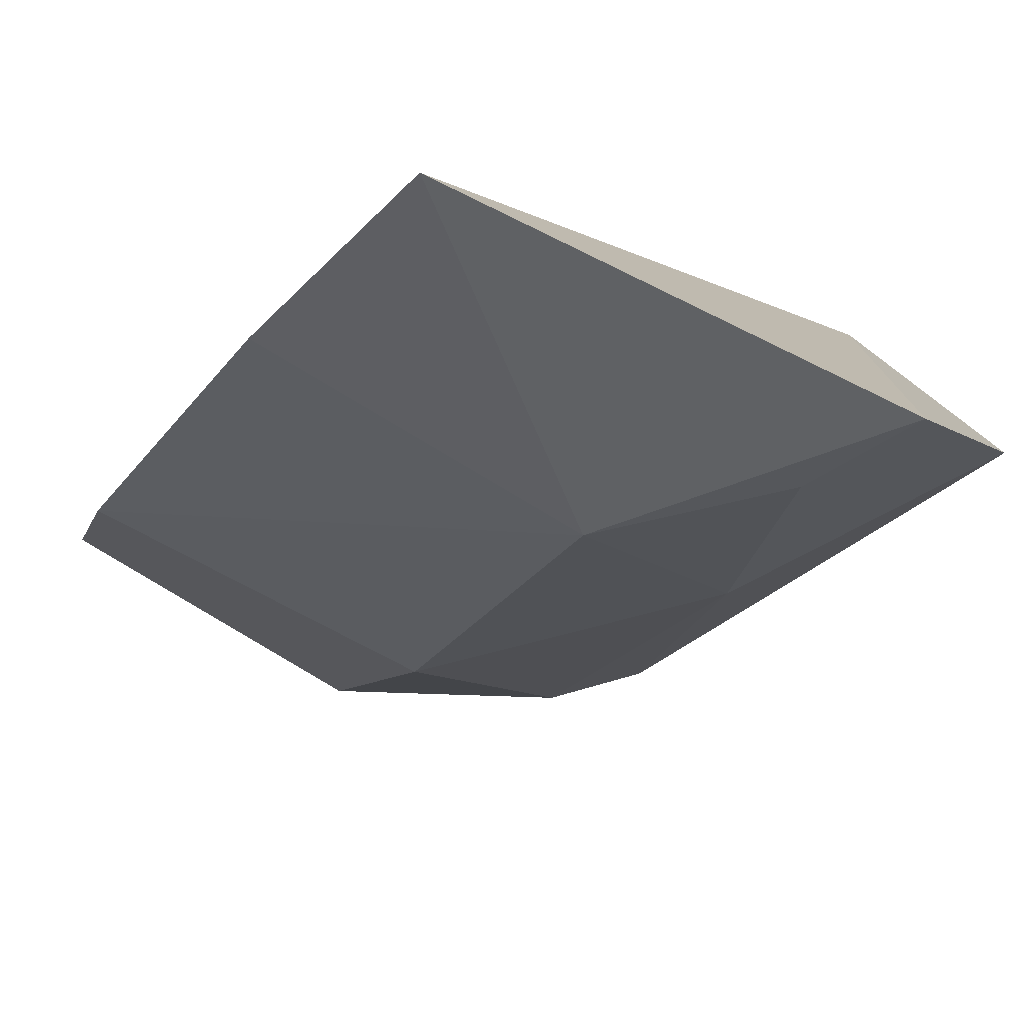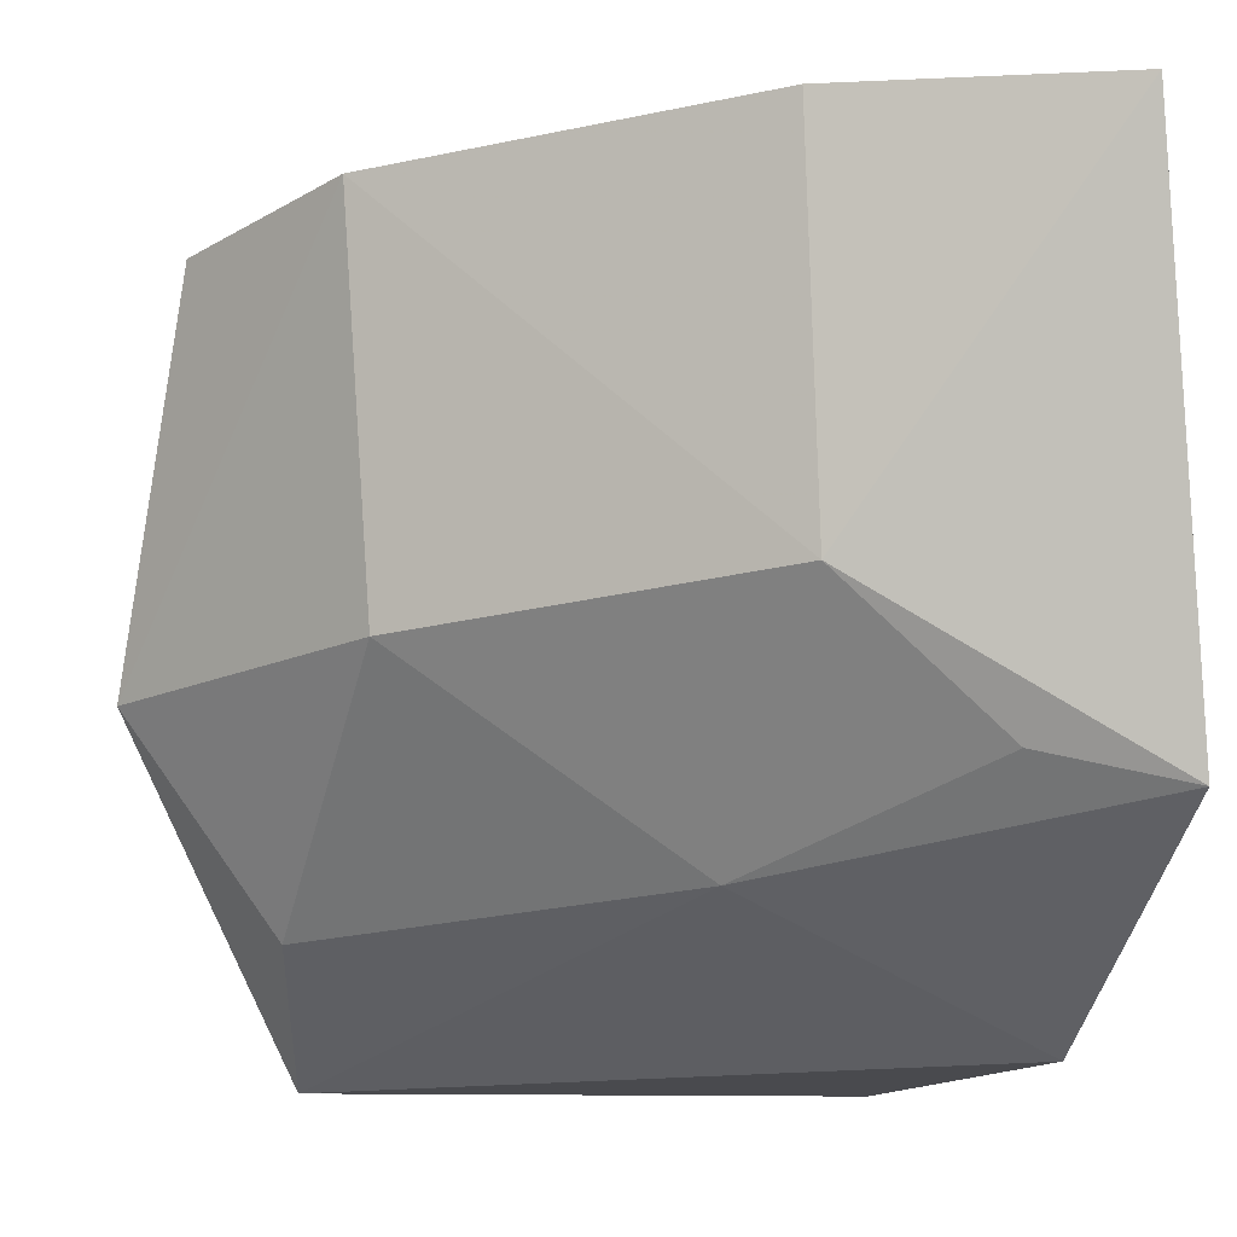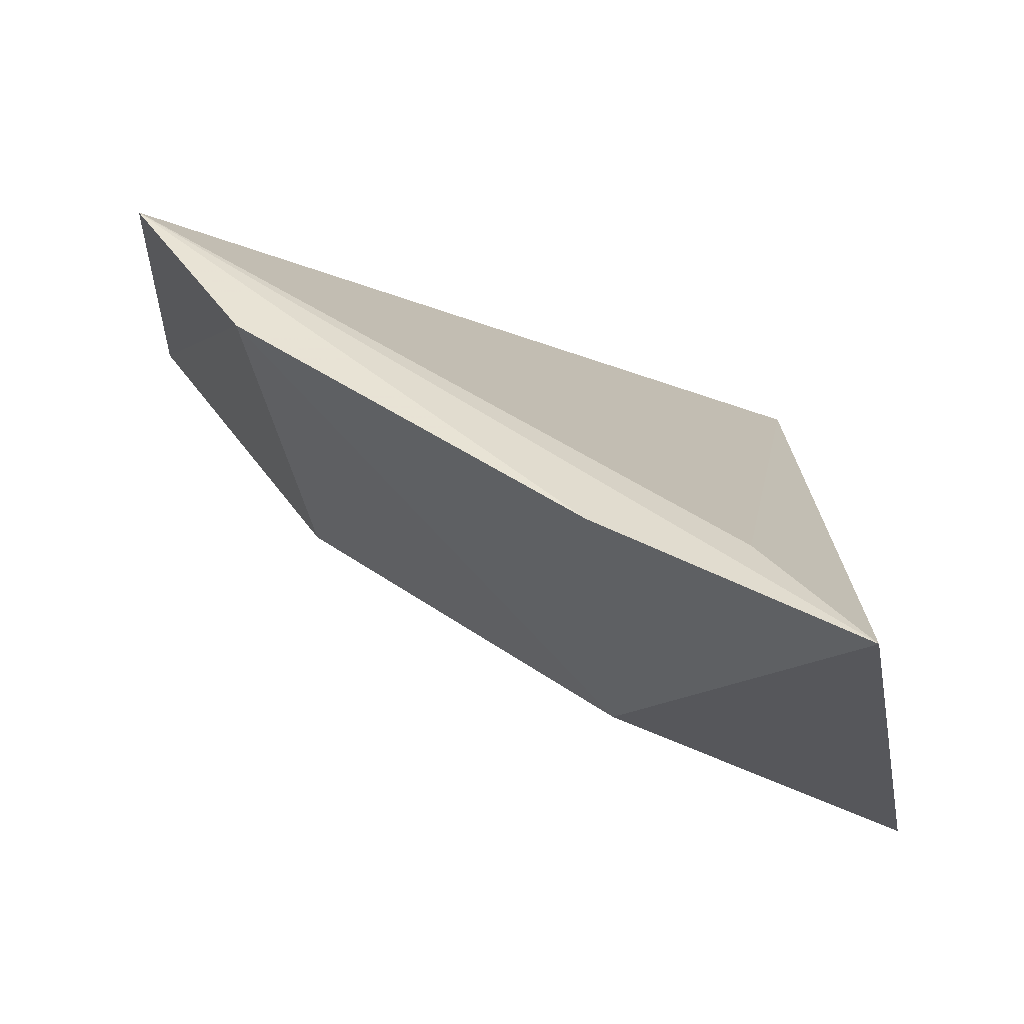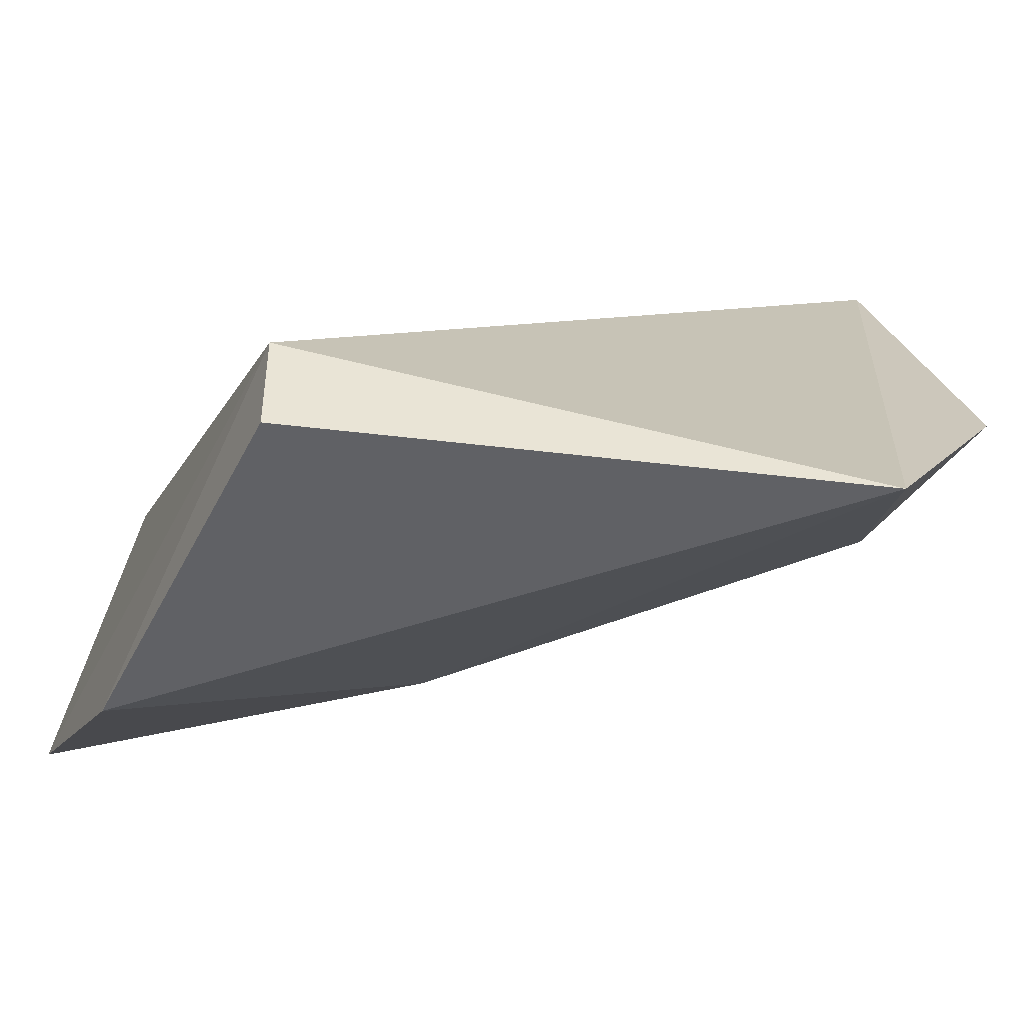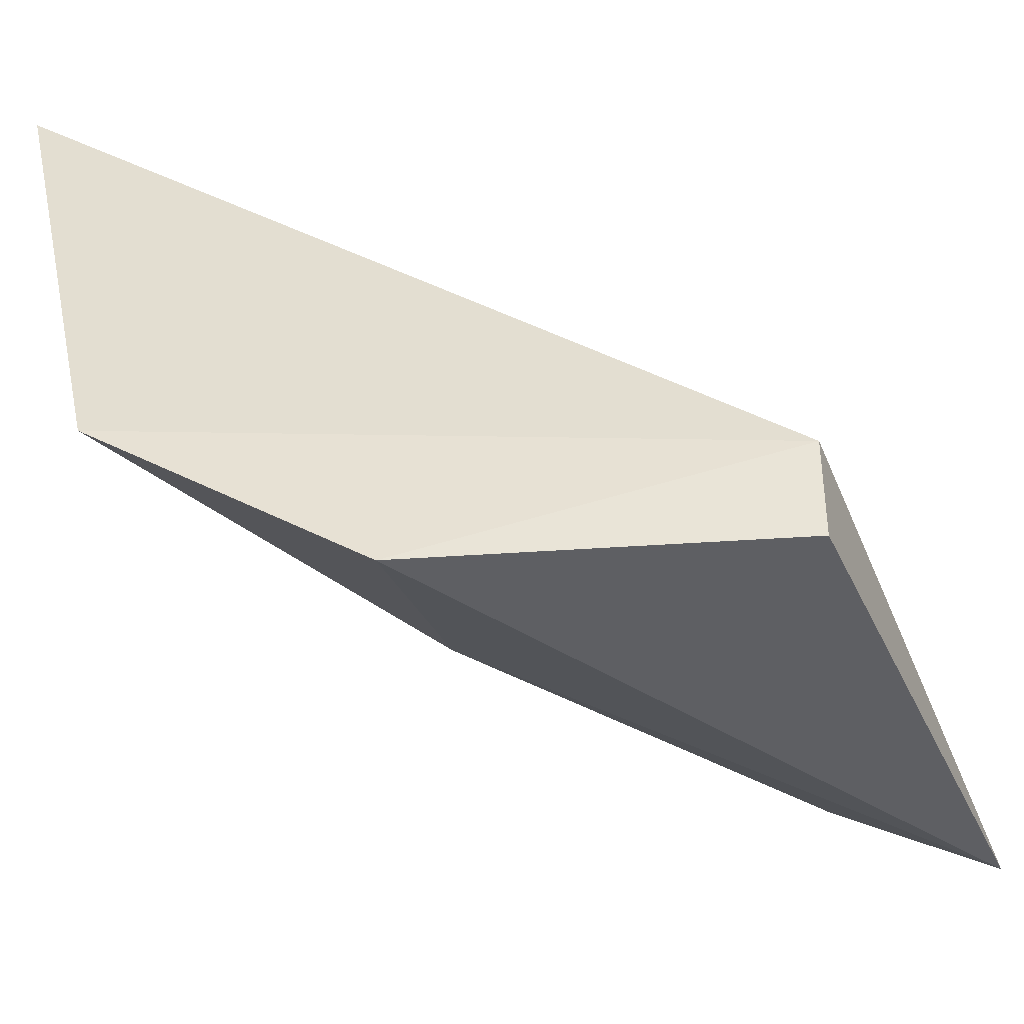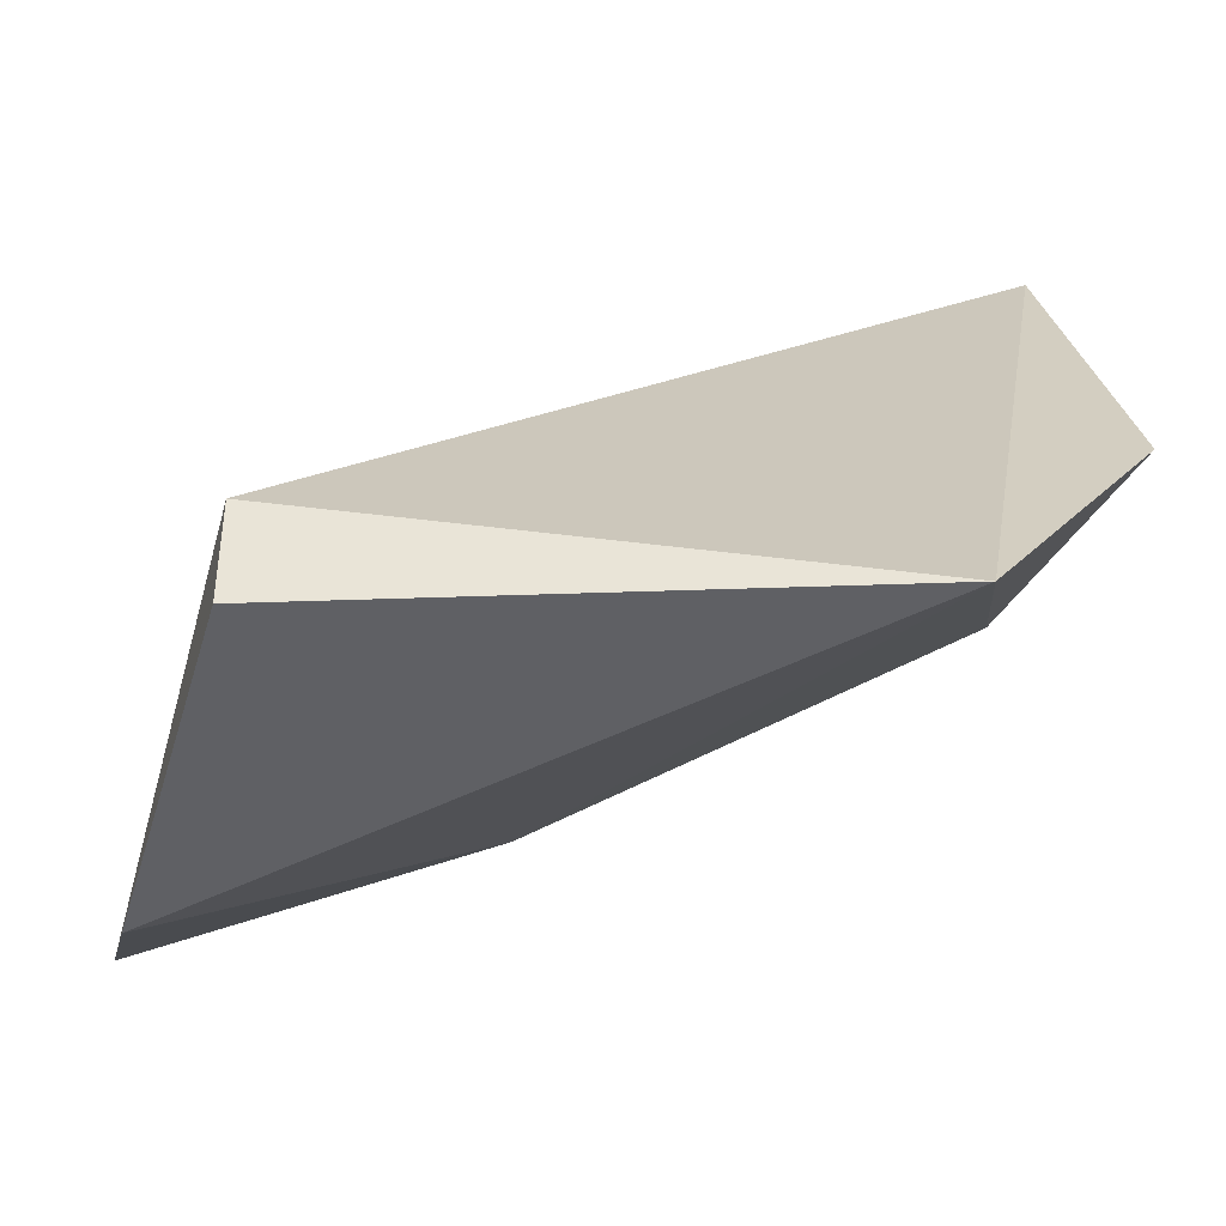
<metadata>
{"format":"obj","ext":"obj","renderer":"f3d","projection":"perspective","resolution":1024,"background":"white","views":[{"elev":-69.1,"azim":52.6,"up":"+Y"},{"elev":-13.4,"azim":-12.8,"up":"+Z"},{"elev":-38.5,"azim":2.3,"up":"+Y"},{"elev":-48.4,"azim":162.9,"up":"+Z"},{"elev":-41.1,"azim":103.7,"up":"+Z"},{"elev":-44.6,"azim":172.9,"up":"+Z"}]}
</metadata>
<code>
v -0.1263 -0.03629 0.007257
v -0.1195 -0.02352 -0.0434
v -0.1271 0.03789 -0.05112
v -0.1775 0.04625 -0.06115
v -0.1779 0.004391 -0.02875
v -0.1217 0.002673 -0.06115
v -0.1922 0.01725 0.006181
v -0.1479 -0.01999 -0.02692
v -0.1502 0.001241 -0.04815
v -0.1271 0.03788 -0.06115
v -0.1359 -0.02394 0.004796
v -0.1958 0.03129 -0.02973
v -0.1814 0.0001685 0.008265
v -0.1811 0.03078 -0.04993
v -0.1322 -0.01898 -0.04019
v -0.15 -0.02388 0.008983
f 1 2 3
f 6 3 2
f 7 3 4
f 8 2 1
f 9 8 5
f 9 6 2
f 9 4 6
f 10 6 4
f 10 4 3
f 10 3 6
f 11 7 1
f 11 1 3
f 11 3 7
f 12 7 4
f 13 5 8
f 13 12 5
f 13 7 12
f 14 9 5
f 14 4 9
f 14 12 4
f 14 5 12
f 15 9 2
f 15 2 8
f 15 8 9
f 16 13 8
f 16 8 1
f 16 1 7
f 16 7 13

</code>
